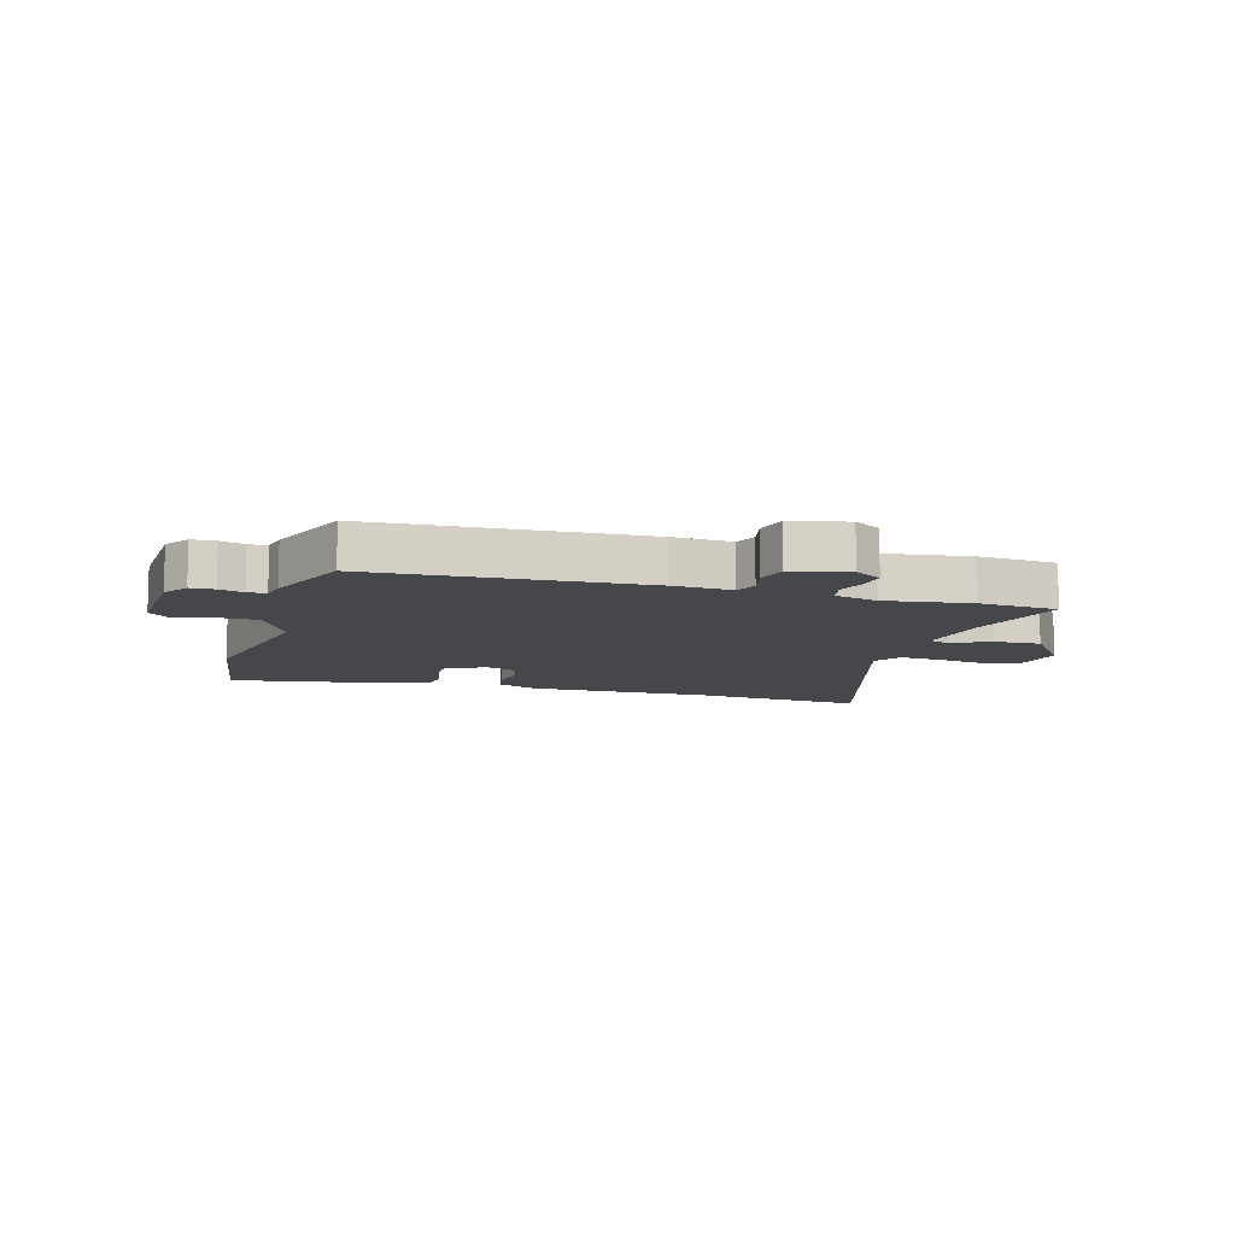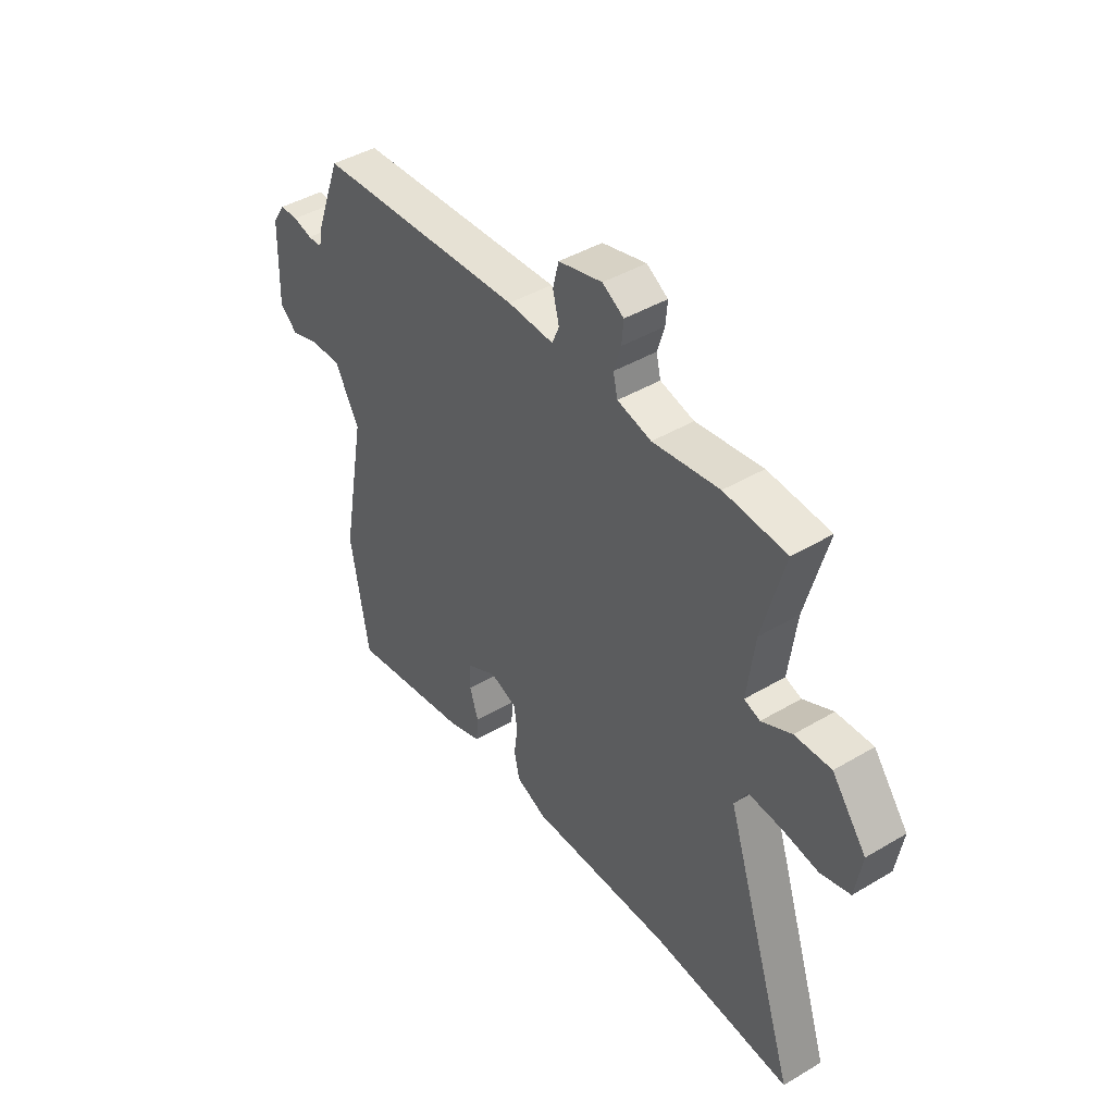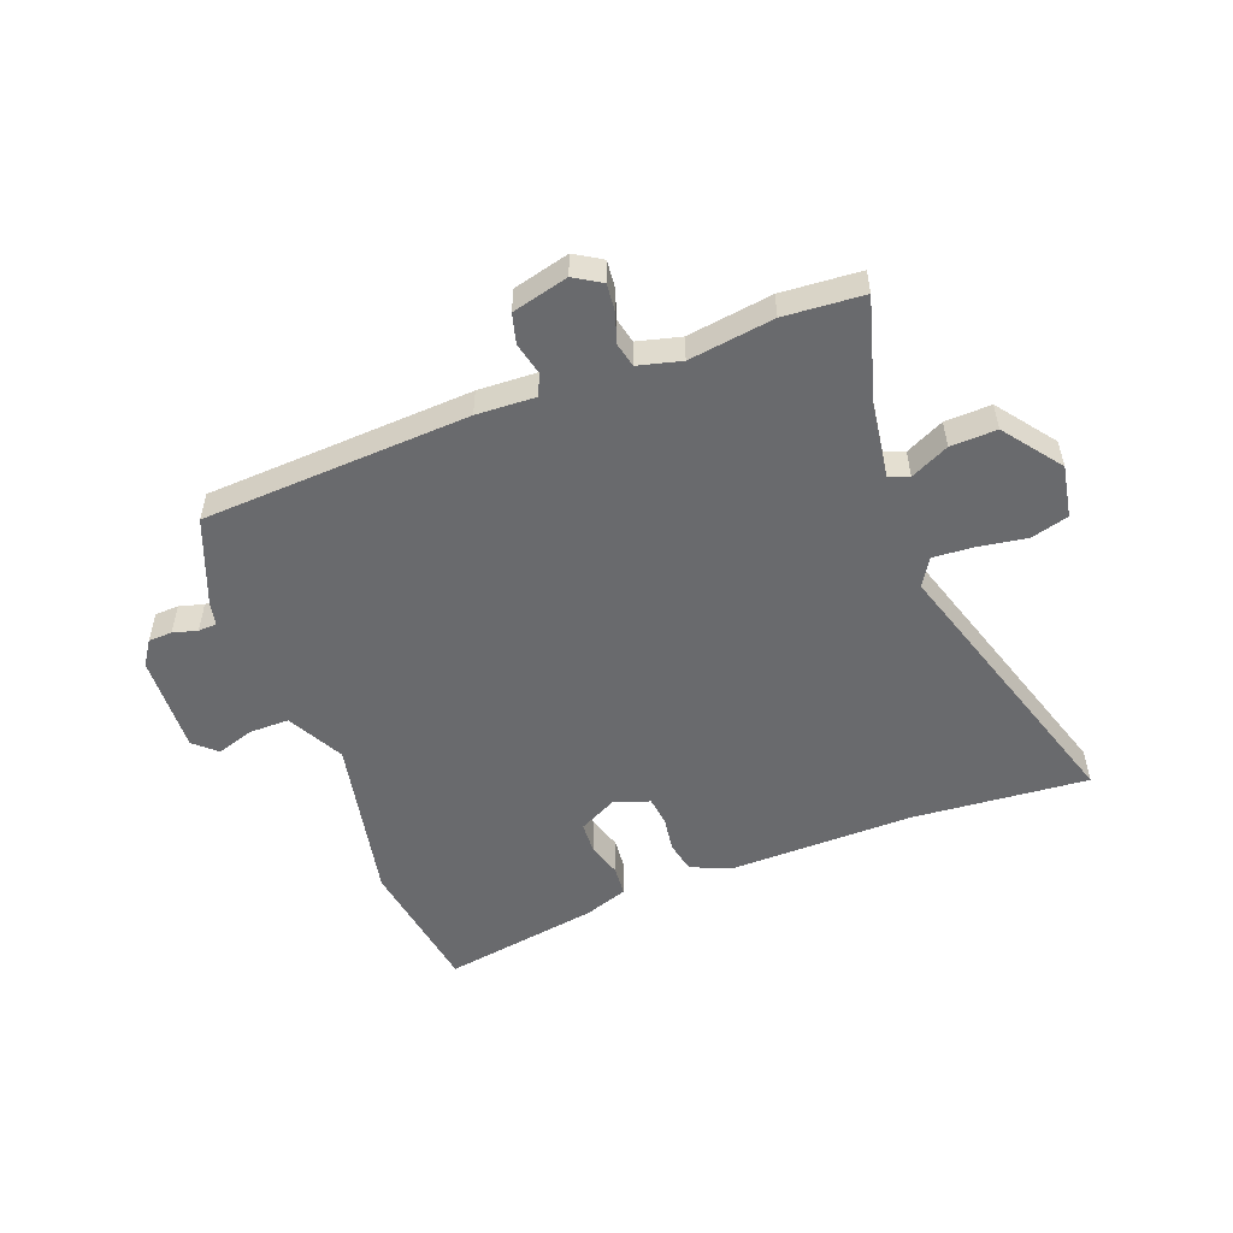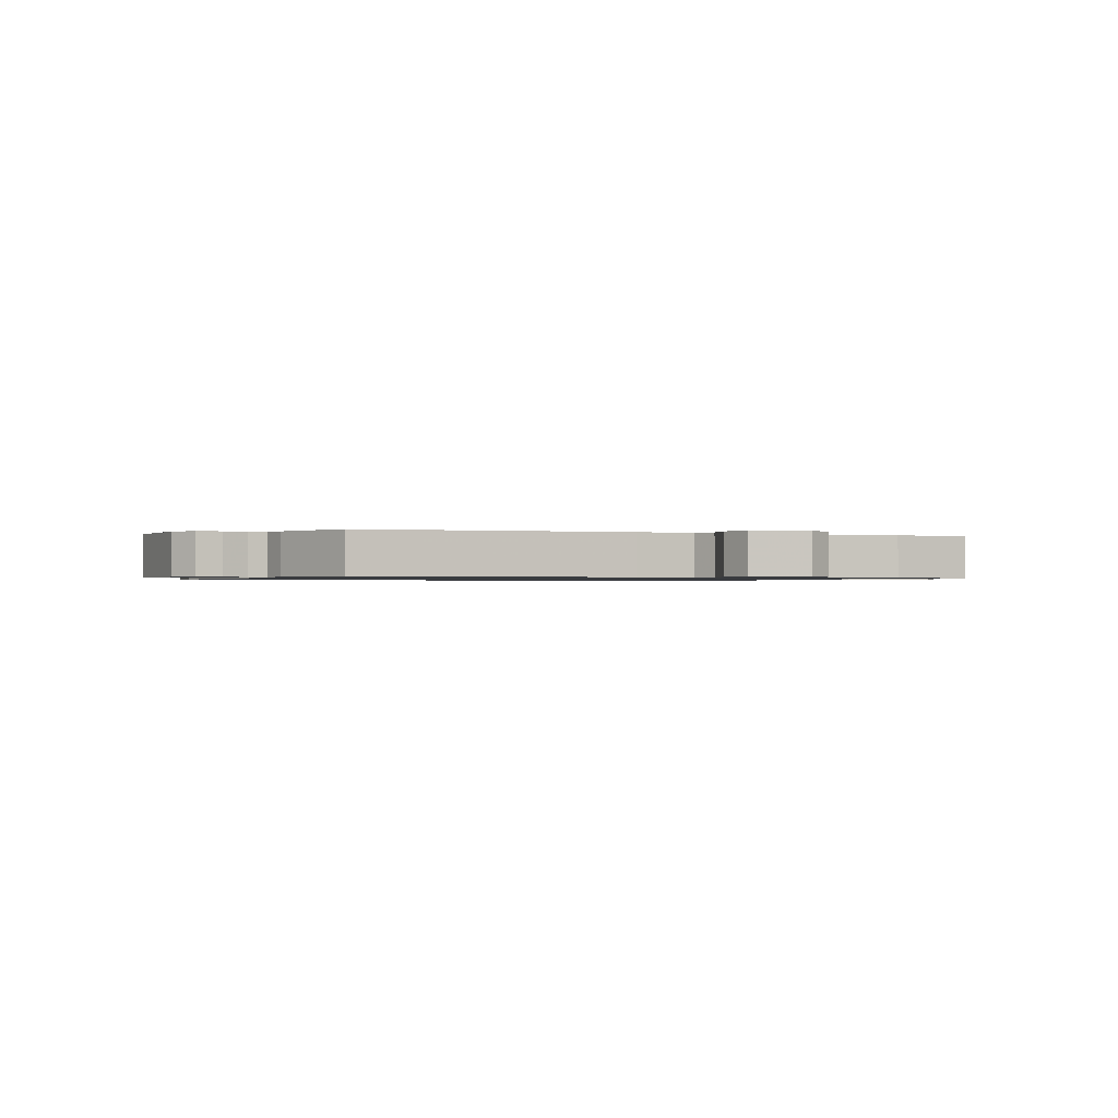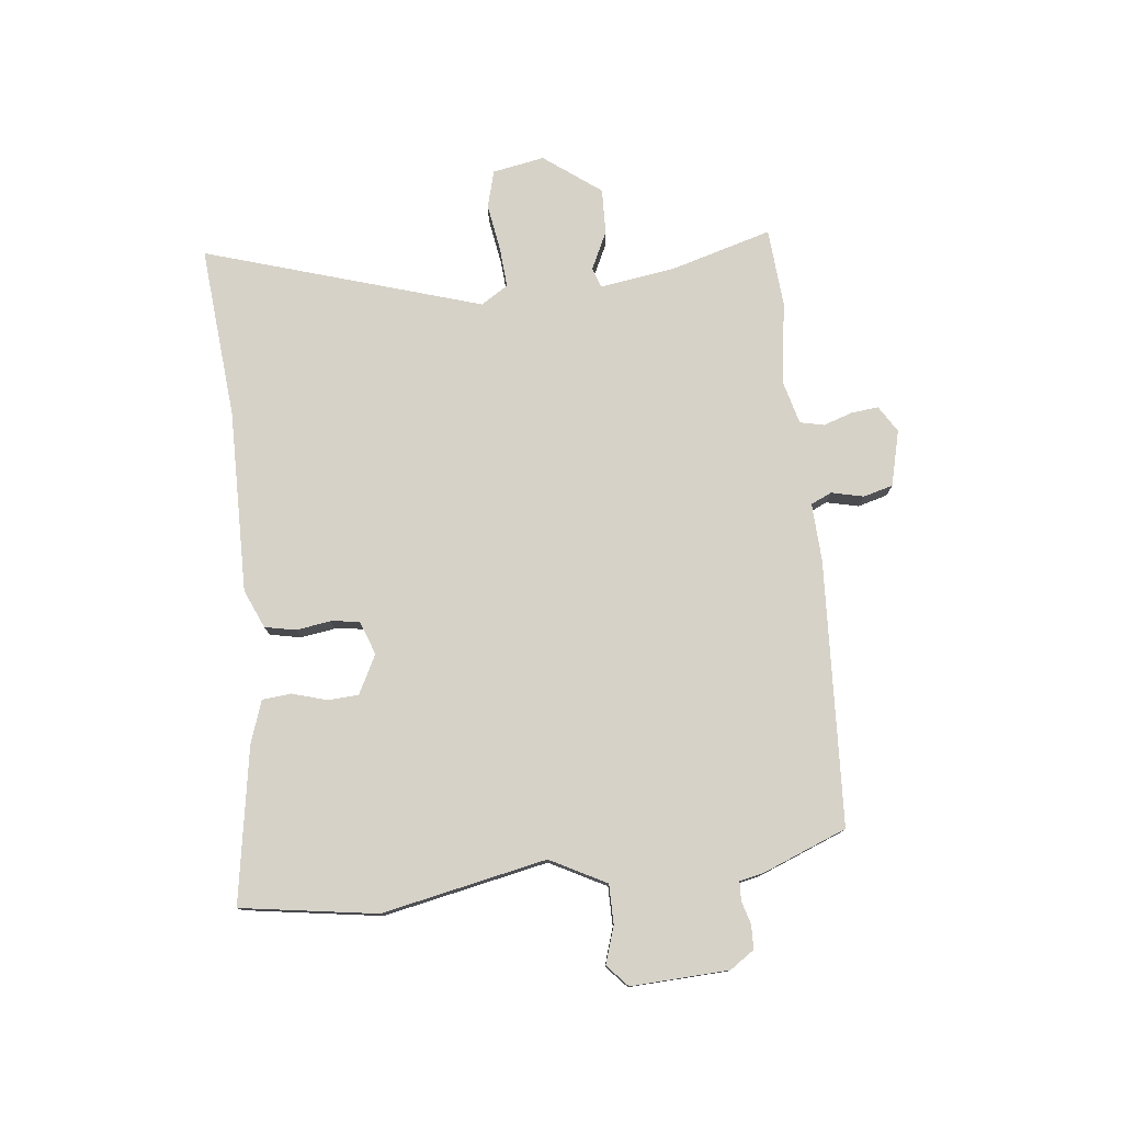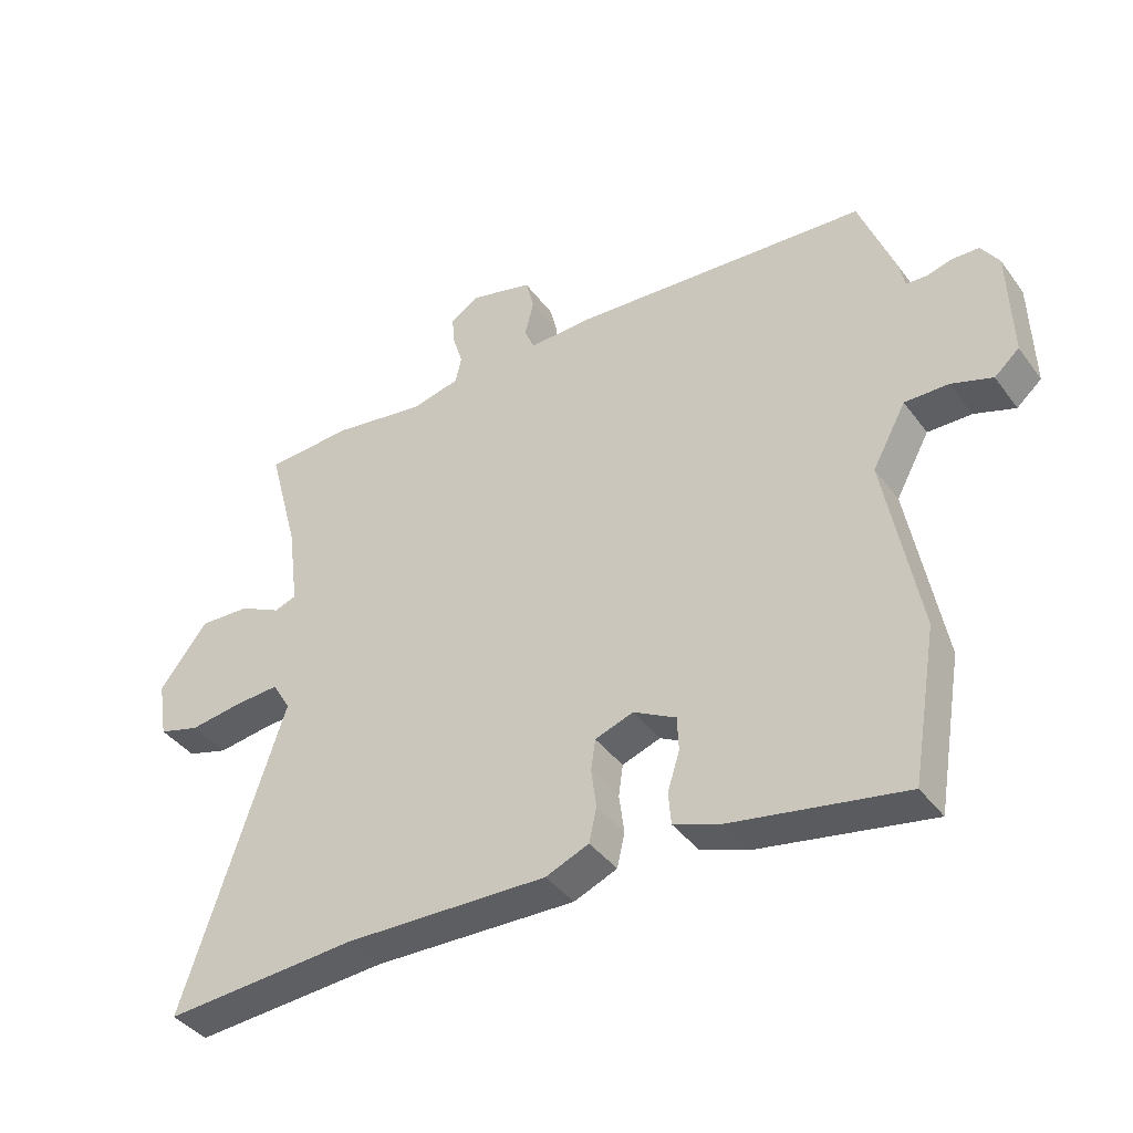
<metadata>
{"format":"obj","ext":"obj","renderer":"f3d","projection":"perspective","resolution":1024,"background":"white","views":[{"elev":-10.2,"azim":-17.1,"up":"+Y"},{"elev":43.4,"azim":55.0,"up":"+Z"},{"elev":-53.0,"azim":19.9,"up":"+Y"},{"elev":-0.9,"azim":-23.6,"up":"+Y"},{"elev":77.5,"azim":-97.3,"up":"+Y"},{"elev":-40.1,"azim":-147.2,"up":"+Z"}]}
</metadata>
<code>
v 0.448 0.07 0.503
v 0.585 0.07 0.495
v 0.537 0.07 0.316
v 0.52 0.07 0.185
v 0.555 0.07 0.173
v 0.621 0.07 0.206
v 0.701 0.07 0.21
v 0.777 0.07 0.112
v 0.762 0.07 0.021
v 0.697 0.07 0.002
v 0.614 0.07 0.014
v 0.543 0.07 0.018
v 0.514 0.07 -0.03
v 0.673 0.07 -0.512
v 0.368 0.07 -0.491
v 0.049 0.07 -0.5
v -0.019 0.07 -0.472
v -0.031 0.07 -0.418
v -0.023 0.07 -0.357
v -0.03 0.07 -0.308
v -0.09 0.07 -0.287
v -0.157 0.07 -0.323
v -0.159 0.07 -0.377
v -0.14 0.07 -0.437
v -0.144 0.07 -0.488
v -0.218 0.07 -0.515
v -0.489 0.07 -0.564
v -0.529 0.07 -0.327
v -0.475 0.07 -0.038
v -0.528 0.07 0.059
v -0.597 0.07 0.058
v -0.661 0.07 0.036
v -0.7 0.07 0.07
v -0.695 0.07 0.241
v -0.667 0.07 0.284
v -0.626 0.07 0.286
v -0.584 0.07 0.275
v -0.552 0.07 0.277
v -0.544 0.07 0.318
v -0.488 0.07 0.467
v -0.025 0.07 0.499
v 0.077 0.07 0.496
v 0.093 0.07 0.533
v 0.079 0.07 0.589
v 0.092 0.07 0.641
v 0.189 0.07 0.667
v 0.236 0.07 0.639
v 0.232 0.07 0.592
v 0.216 0.07 0.54
v 0.226 0.07 0.498
v 0.301 0.07 0.48
v 0.448 0 0.503
v 0.585 0 0.495
v 0.537 0 0.316
v 0.52 0 0.185
v 0.555 0 0.173
v 0.621 0 0.206
v 0.701 0 0.21
v 0.777 0 0.112
v 0.762 0 0.021
v 0.697 0 0.002
v 0.614 0 0.014
v 0.543 0 0.018
v 0.514 0 -0.03
v 0.673 0 -0.512
v 0.368 0 -0.491
v 0.049 0 -0.5
v -0.019 0 -0.472
v -0.031 0 -0.418
v -0.023 0 -0.357
v -0.03 0 -0.308
v -0.09 0 -0.287
v -0.157 0 -0.323
v -0.159 0 -0.377
v -0.14 0 -0.437
v -0.144 0 -0.488
v -0.218 0 -0.515
v -0.489 0 -0.564
v -0.529 0 -0.327
v -0.475 0 -0.038
v -0.528 0 0.059
v -0.597 0 0.058
v -0.661 0 0.036
v -0.7 0 0.07
v -0.695 0 0.241
v -0.667 0 0.284
v -0.626 0 0.286
v -0.584 0 0.275
v -0.552 0 0.277
v -0.544 0 0.318
v -0.488 0 0.467
v -0.025 0 0.499
v 0.077 0 0.496
v 0.093 0 0.533
v 0.079 0 0.589
v 0.092 0 0.641
v 0.189 0 0.667
v 0.236 0 0.639
v 0.232 0 0.592
v 0.216 0 0.54
v 0.226 0 0.498
v 0.301 0 0.48
f 46 47 48 49
f 44 45 46 49
f 43 44 49 50
f 42 43 50
f 39 40 41 42
f 38 39 42 50
f 34 35 36 37
f 34 37 38
f 31 32 33 34
f 30 31 34 38
f 29 30 38 50
f 23 24 25 26
f 22 23 26 27
f 16 17 18 19
f 15 16 19 20
f 13 14 15 20
f 12 13 20 21
f 8 9 10 11
f 8 11 12
f 5 6 7 8
f 5 8 12
f 4 5 12 21
f 51 1 2 3
f 22 27 28 29
f 22 29 50 51
f 21 22 51
f 3 4 21 51
f 100 99 98 97
f 100 97 96 95
f 101 100 95 94
f 101 94 93
f 93 92 91 90
f 101 93 90 89
f 88 87 86 85
f 89 88 85
f 85 84 83 82
f 89 85 82 81
f 101 89 81 80
f 77 76 75 74
f 78 77 74 73
f 70 69 68 67
f 71 70 67 66
f 71 66 65 64
f 72 71 64 63
f 62 61 60 59
f 63 62 59
f 59 58 57 56
f 63 59 56
f 72 63 56 55
f 54 53 52 102
f 80 79 78 73
f 102 101 80 73
f 102 73 72
f 102 72 55 54
f 1 52 53 2
f 2 53 54 3
f 3 54 55 4
f 4 55 56 5
f 5 56 57 6
f 6 57 58 7
f 7 58 59 8
f 8 59 60 9
f 9 60 61 10
f 10 61 62 11
f 11 62 63 12
f 12 63 64 13
f 13 64 65 14
f 14 65 66 15
f 15 66 67 16
f 16 67 68 17
f 17 68 69 18
f 18 69 70 19
f 19 70 71 20
f 20 71 72 21
f 21 72 73 22
f 22 73 74 23
f 23 74 75 24
f 24 75 76 25
f 25 76 77 26
f 26 77 78 27
f 27 78 79 28
f 28 79 80 29
f 29 80 81 30
f 30 81 82 31
f 31 82 83 32
f 32 83 84 33
f 33 84 85 34
f 34 85 86 35
f 35 86 87 36
f 36 87 88 37
f 37 88 89 38
f 38 89 90 39
f 39 90 91 40
f 40 91 92 41
f 41 92 93 42
f 42 93 94 43
f 43 94 95 44
f 44 95 96 45
f 45 96 97 46
f 46 97 98 47
f 47 98 99 48
f 48 99 100 49
f 49 100 101 50
f 50 101 102 51
f 51 102 52 1

</code>
